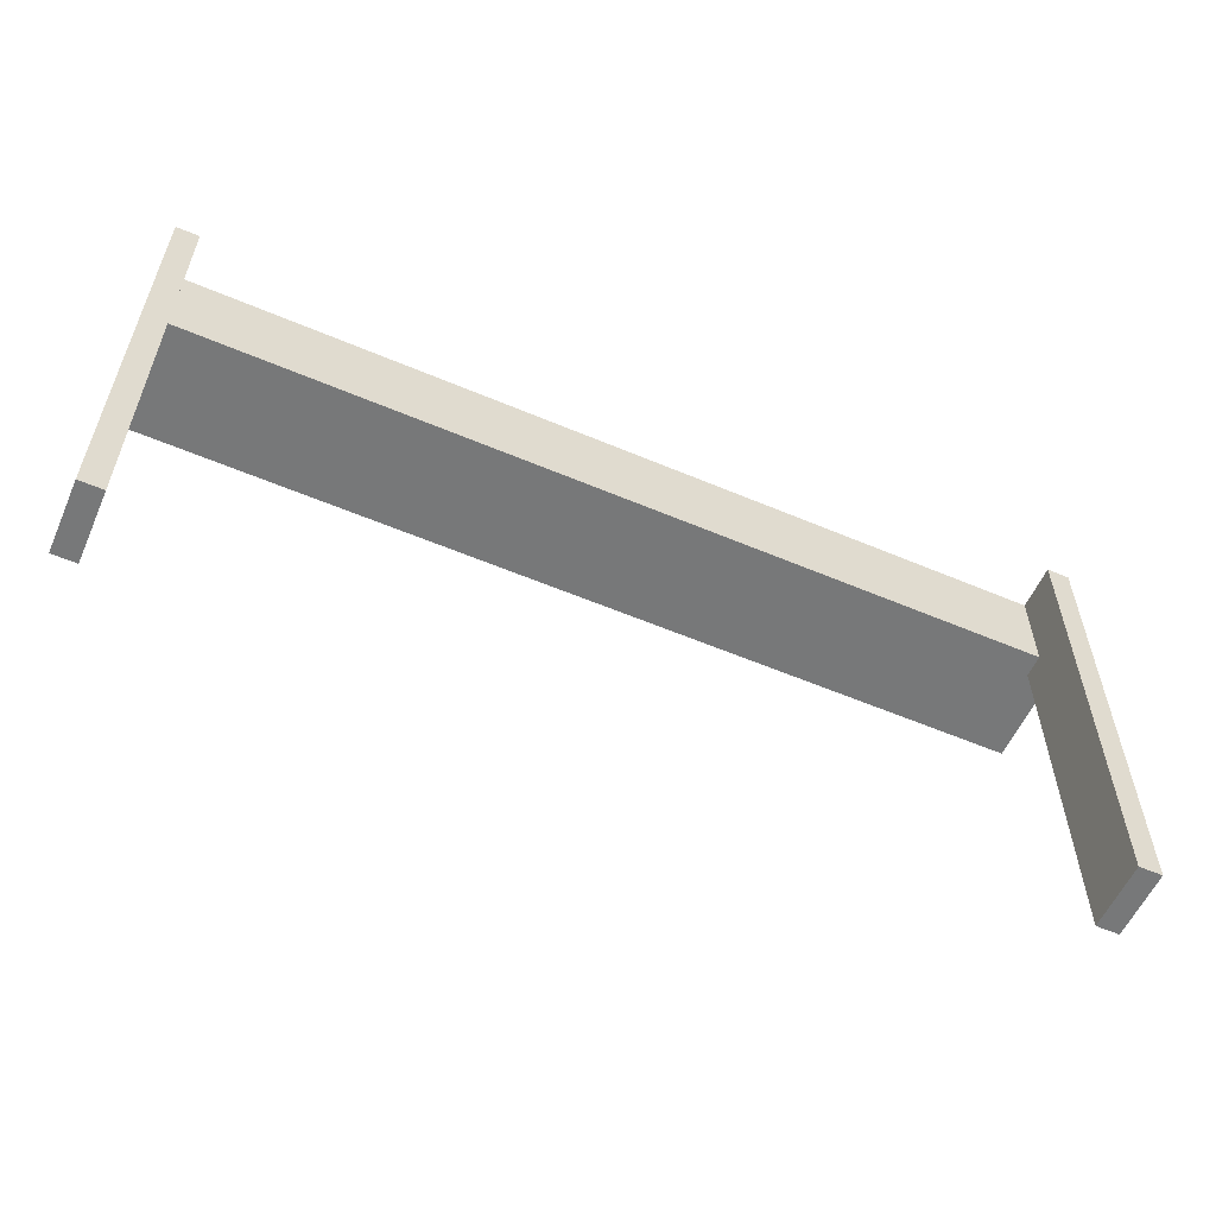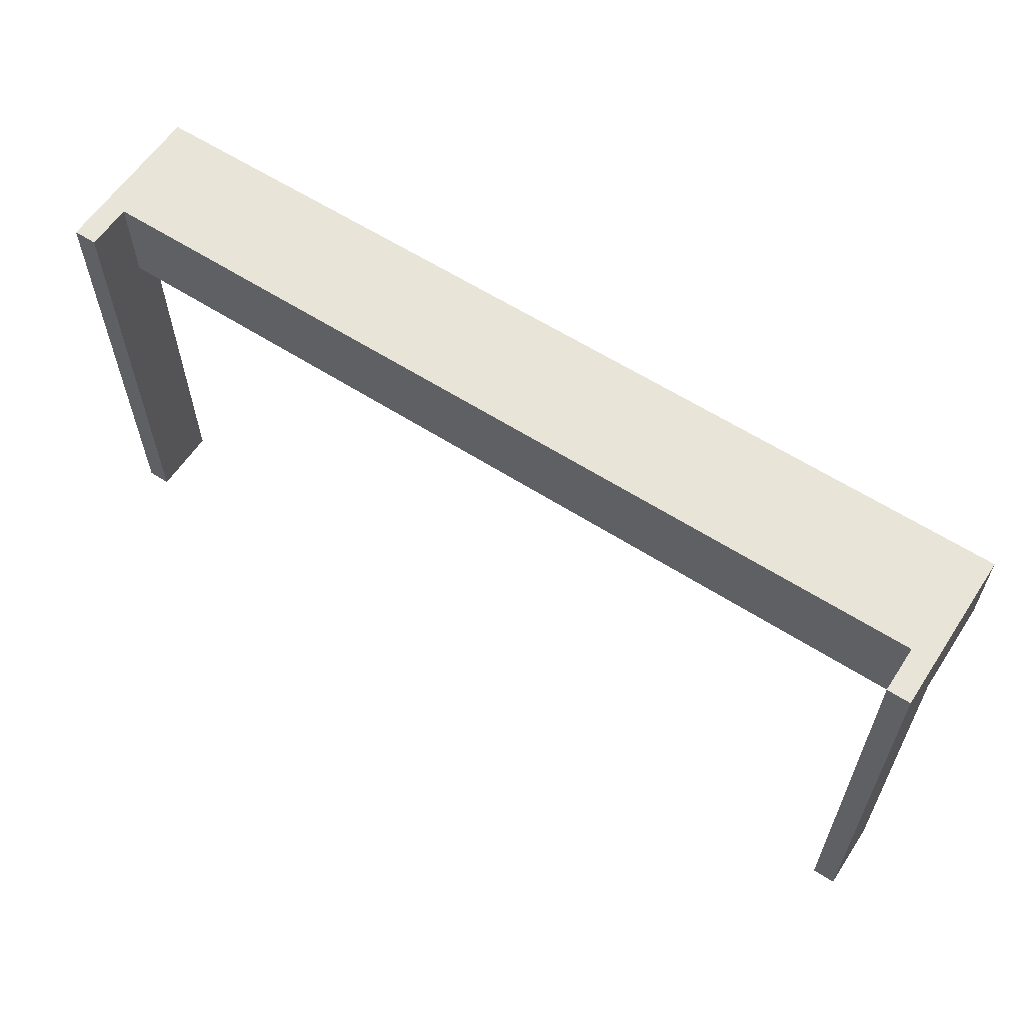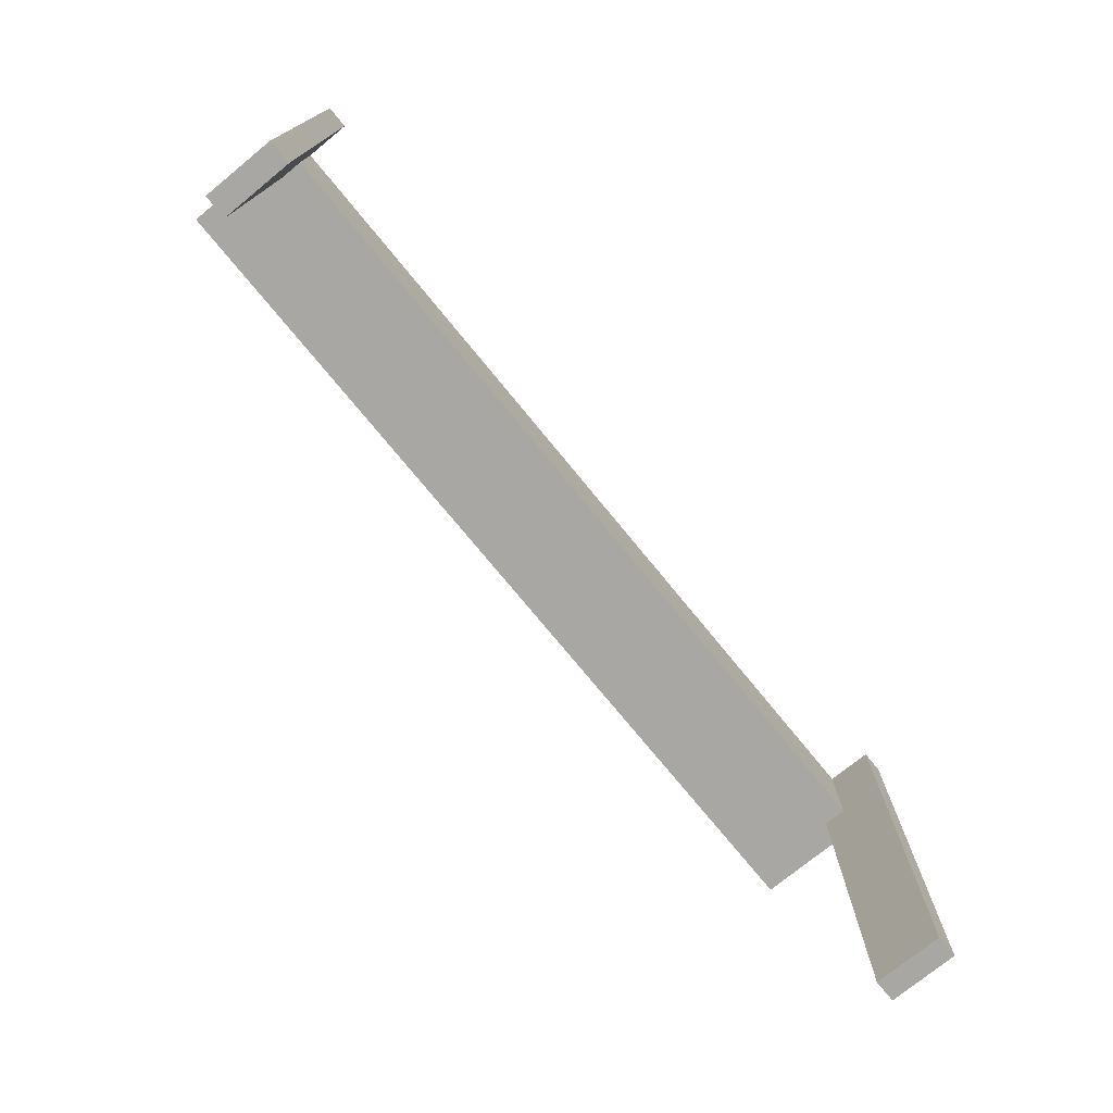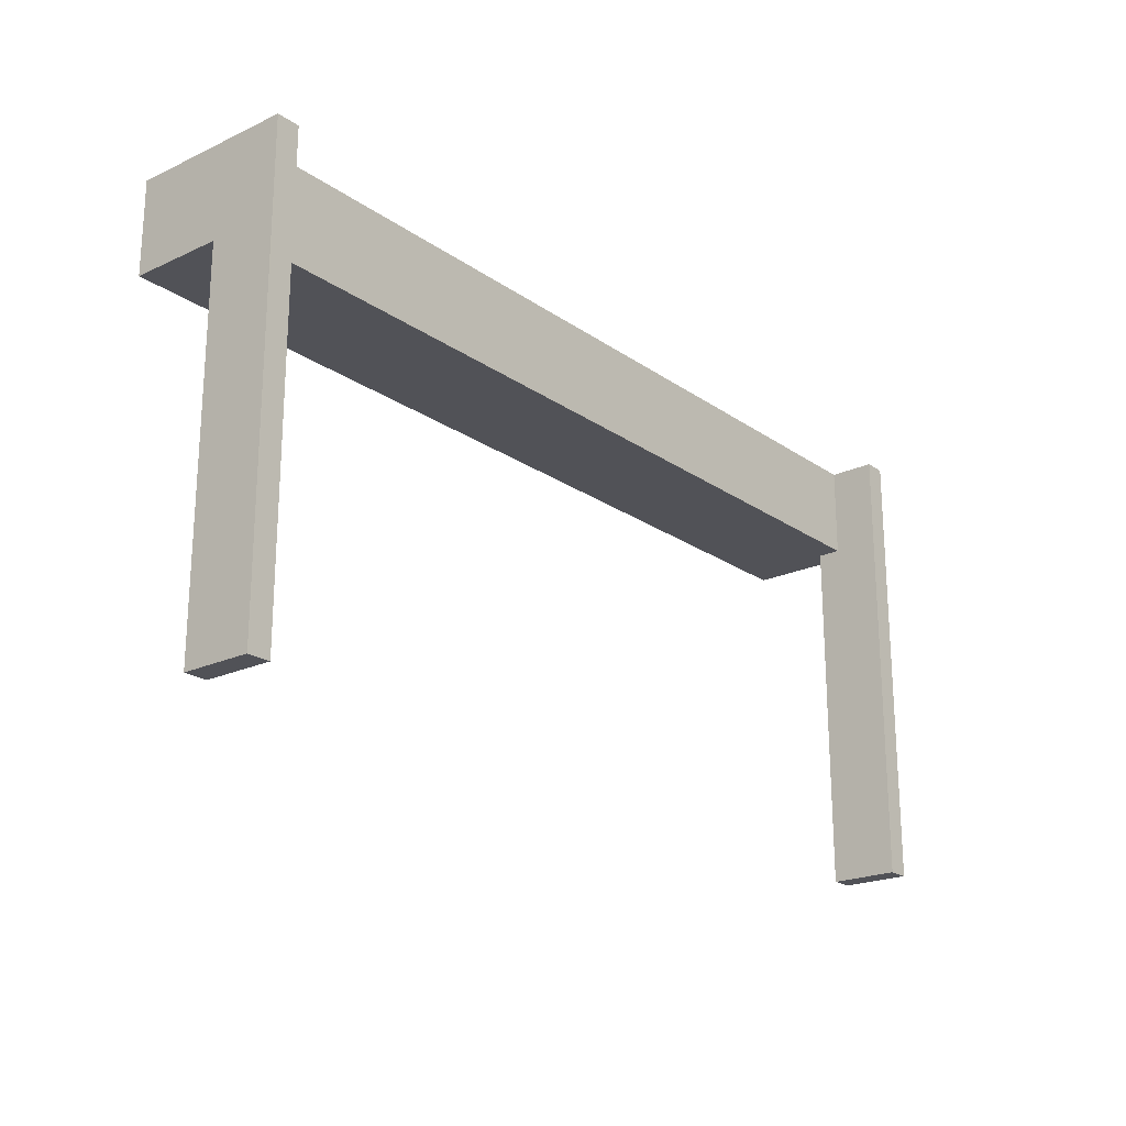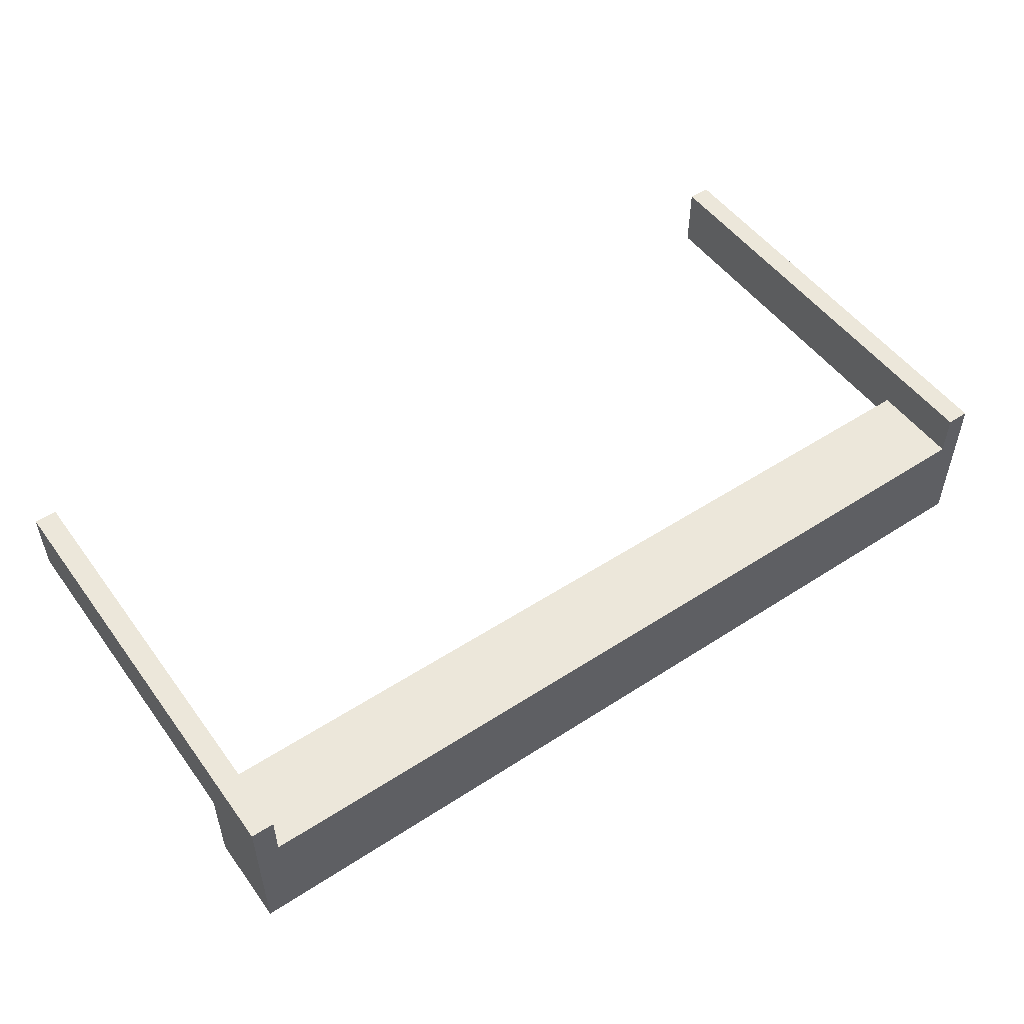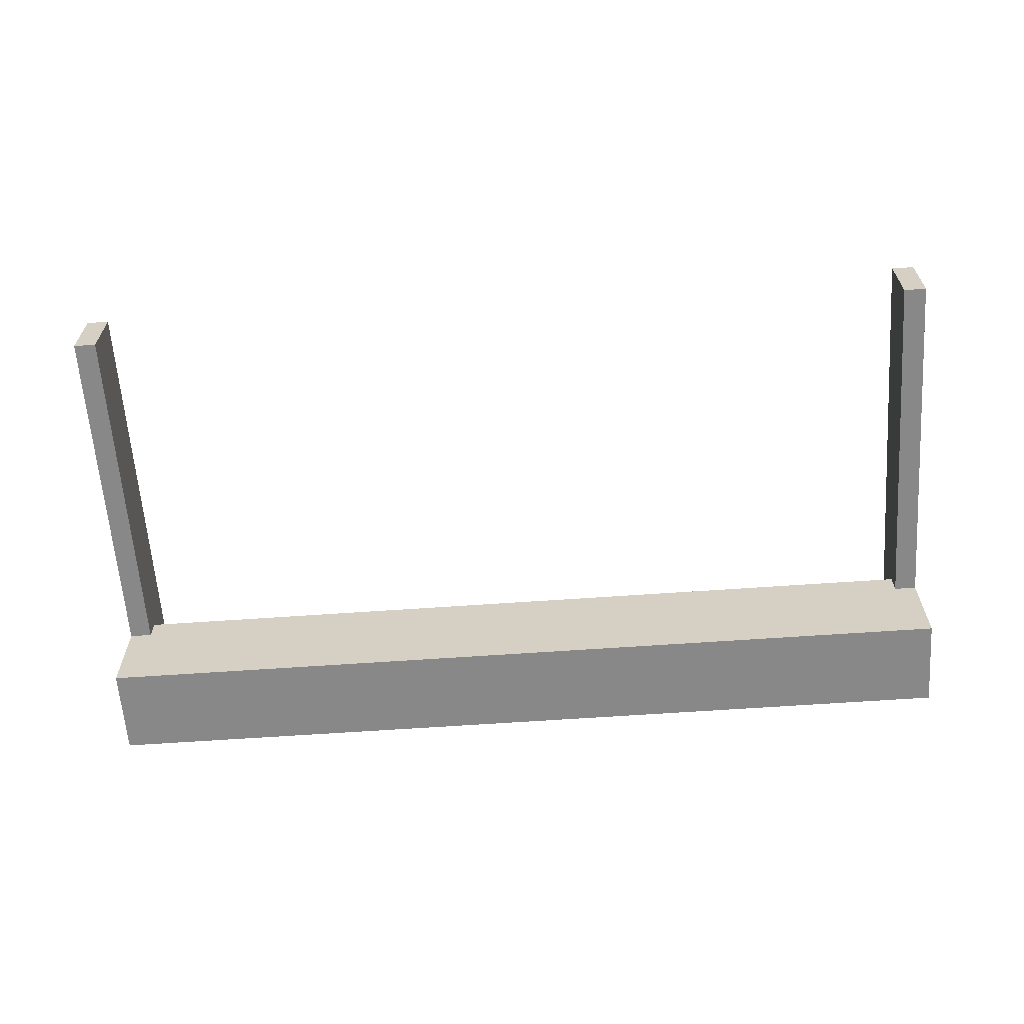
<metadata>
{"format":"obj","ext":"obj","renderer":"f3d","projection":"perspective","resolution":1024,"background":"white","views":[{"elev":-57.3,"azim":156.2,"up":"+Z"},{"elev":60.2,"azim":-146.7,"up":"+Z"},{"elev":-74.8,"azim":129.3,"up":"+Z"},{"elev":-21.4,"azim":129.4,"up":"+Z"},{"elev":51.4,"azim":-35.2,"up":"+Y"},{"elev":-62.8,"azim":-175.9,"up":"+Y"}]}
</metadata>
<code>
v 0 -0.175 0
v 0 -0.175 -0.1
v 0 -0.05 0
v 0 -0.05 -0.1
v -0.475 0 0
v -0.475 0 -0.5
v -0.475 -0.075 0
v -0.475 -0.075 -0.5
v -0.475 -0.075 -0.1
v -0.475 -0.05 0
v -0.475 -0.05 -0.1
v -0.5 0 0
v -0.5 0 -0.5
v -0.5 -0.075 0
v -0.5 -0.075 -0.5
v -0.5 -0.075 -0.1
v -0.5 -0.175 0
v -0.5 -0.175 -0.1
v 0.5 0 0
v 0.5 0 -0.5
v 0.5 -0.075 0
v 0.5 -0.075 -0.5
v 0.5 -0.075 -0.1
v 0.5 -0.175 0
v 0.5 -0.175 -0.1
v 0.475 0 0
v 0.475 0 -0.5
v 0.475 -0.075 0
v 0.475 -0.075 -0.5
v 0.475 -0.075 -0.1
v 0.475 -0.05 0
v 0.475 -0.05 -0.1
f 1 17 18
f 18 2 1
f 17 14 16
f 16 18 17
f 1 2 4
f 4 3 1
f 7 9 16
f 16 14 7
f 7 10 11
f 11 9 7
f 2 18 9
f 16 9 18
f 4 2 9
f 9 11 4
f 4 11 10
f 10 3 4
f 7 3 10
f 1 7 17
f 14 17 7
f 3 7 1
f 7 14 15
f 15 8 7
f 5 6 13
f 13 12 5
f 7 8 6
f 6 5 7
f 8 15 13
f 13 6 8
f 15 14 12
f 12 13 15
f 14 7 5
f 5 12 14
f 1 24 25
f 25 2 1
f 24 21 23
f 23 25 24
f 1 2 4
f 4 3 1
f 28 30 23
f 23 21 28
f 28 31 32
f 32 30 28
f 2 25 30
f 23 30 25
f 4 2 30
f 30 32 4
f 4 32 31
f 31 3 4
f 28 3 31
f 1 28 24
f 21 24 28
f 3 28 1
f 28 21 22
f 22 29 28
f 26 27 20
f 20 19 26
f 28 29 27
f 27 26 28
f 29 22 20
f 20 27 29
f 22 21 19
f 19 20 22
f 21 28 26
f 26 19 21

</code>
